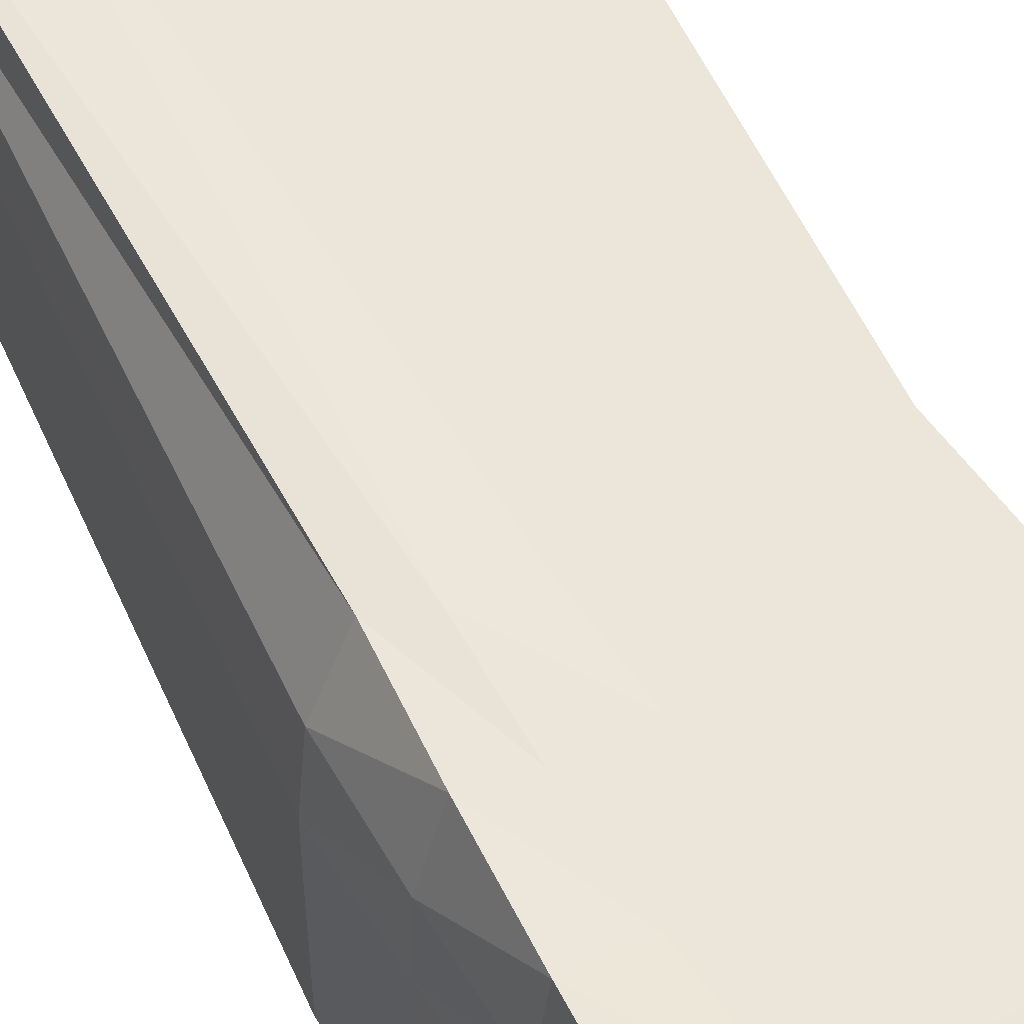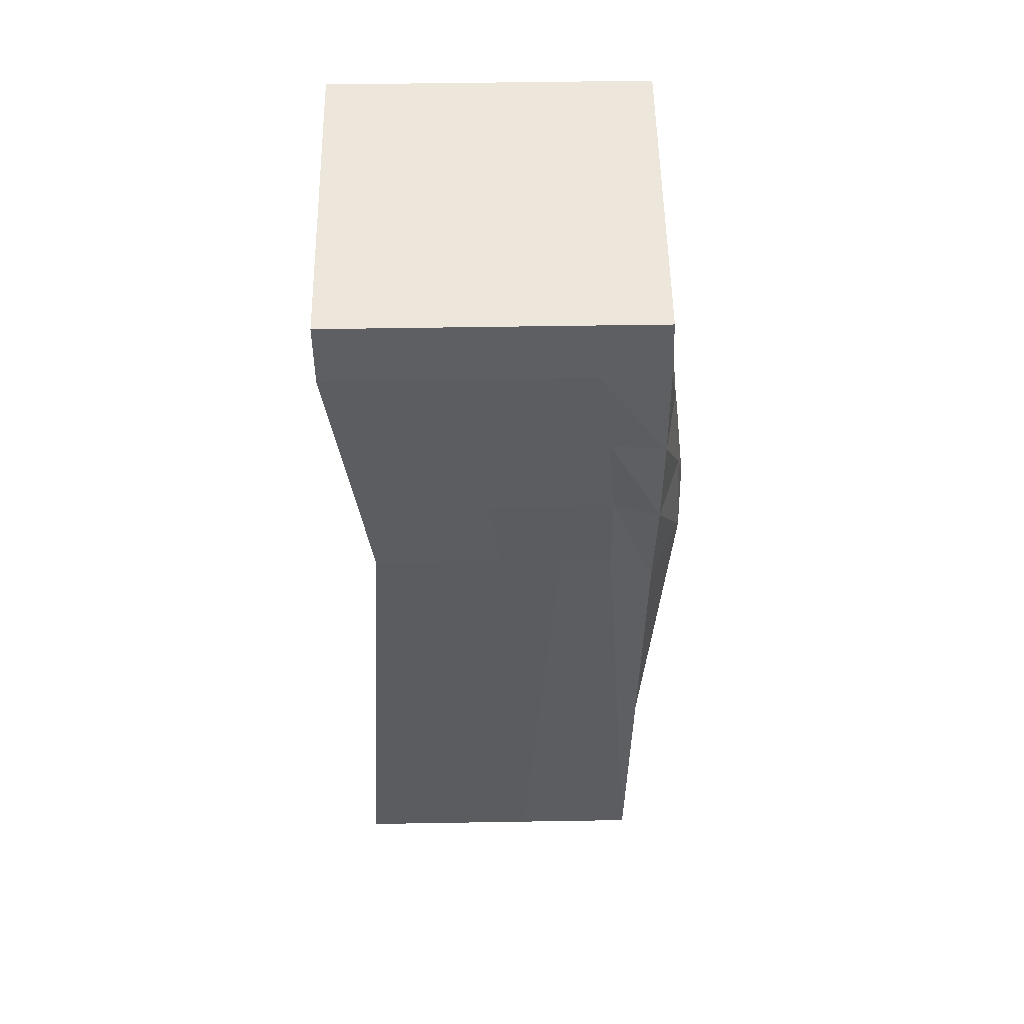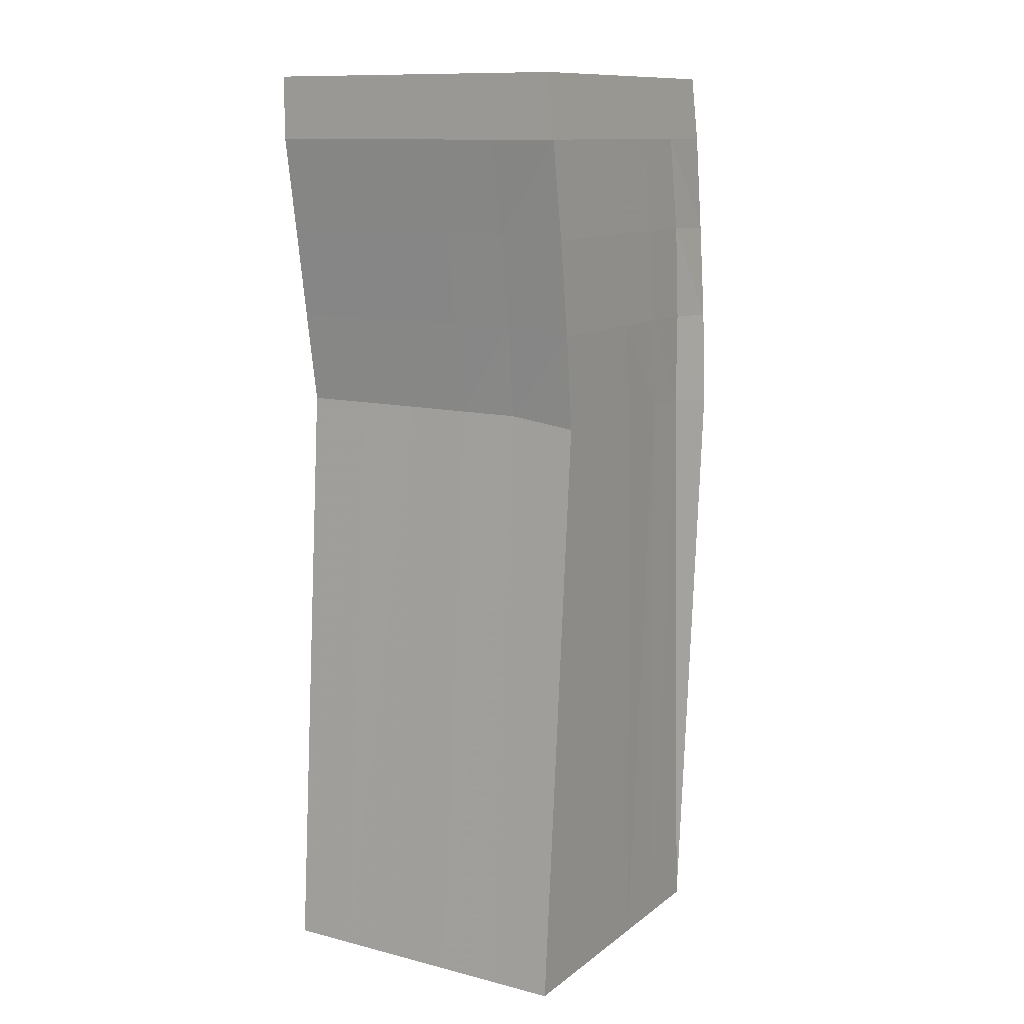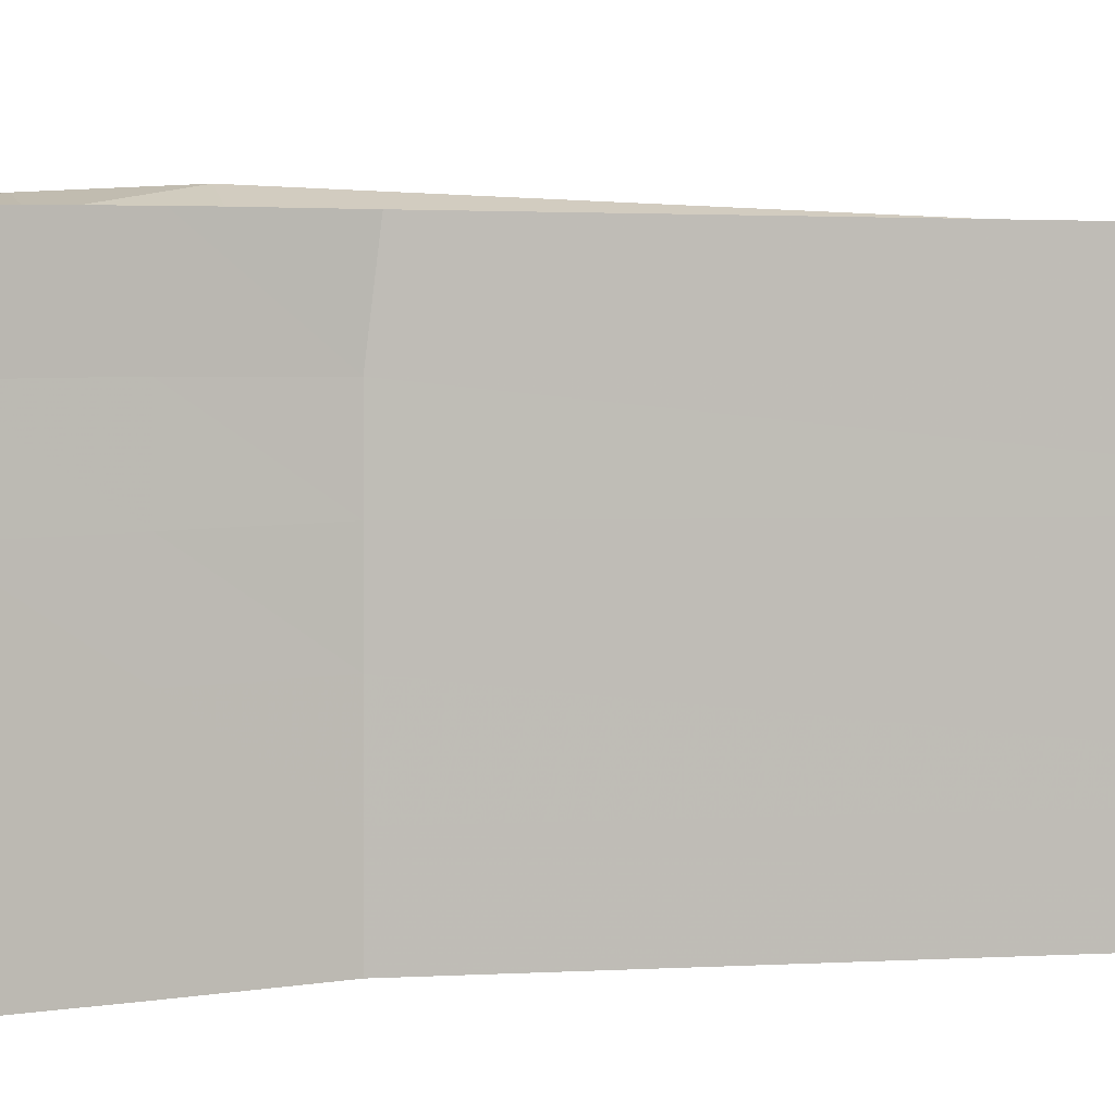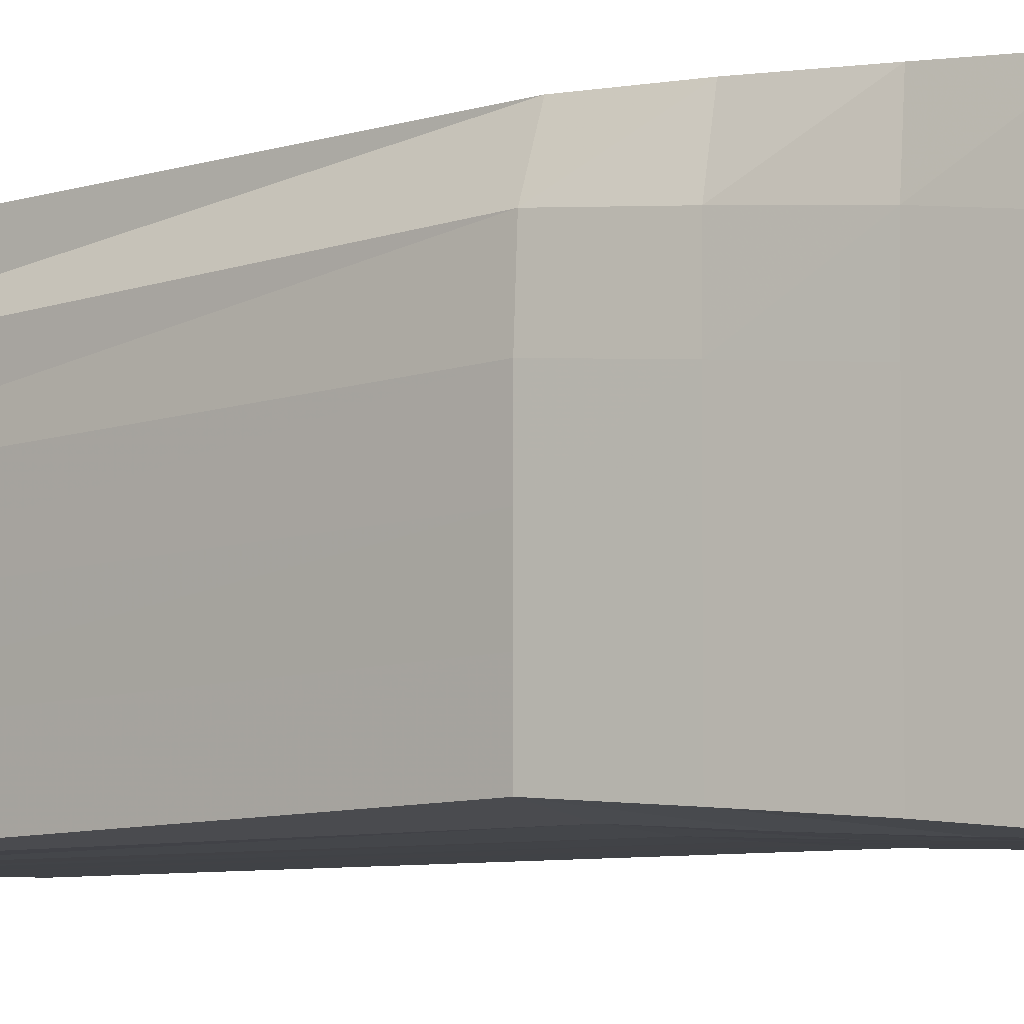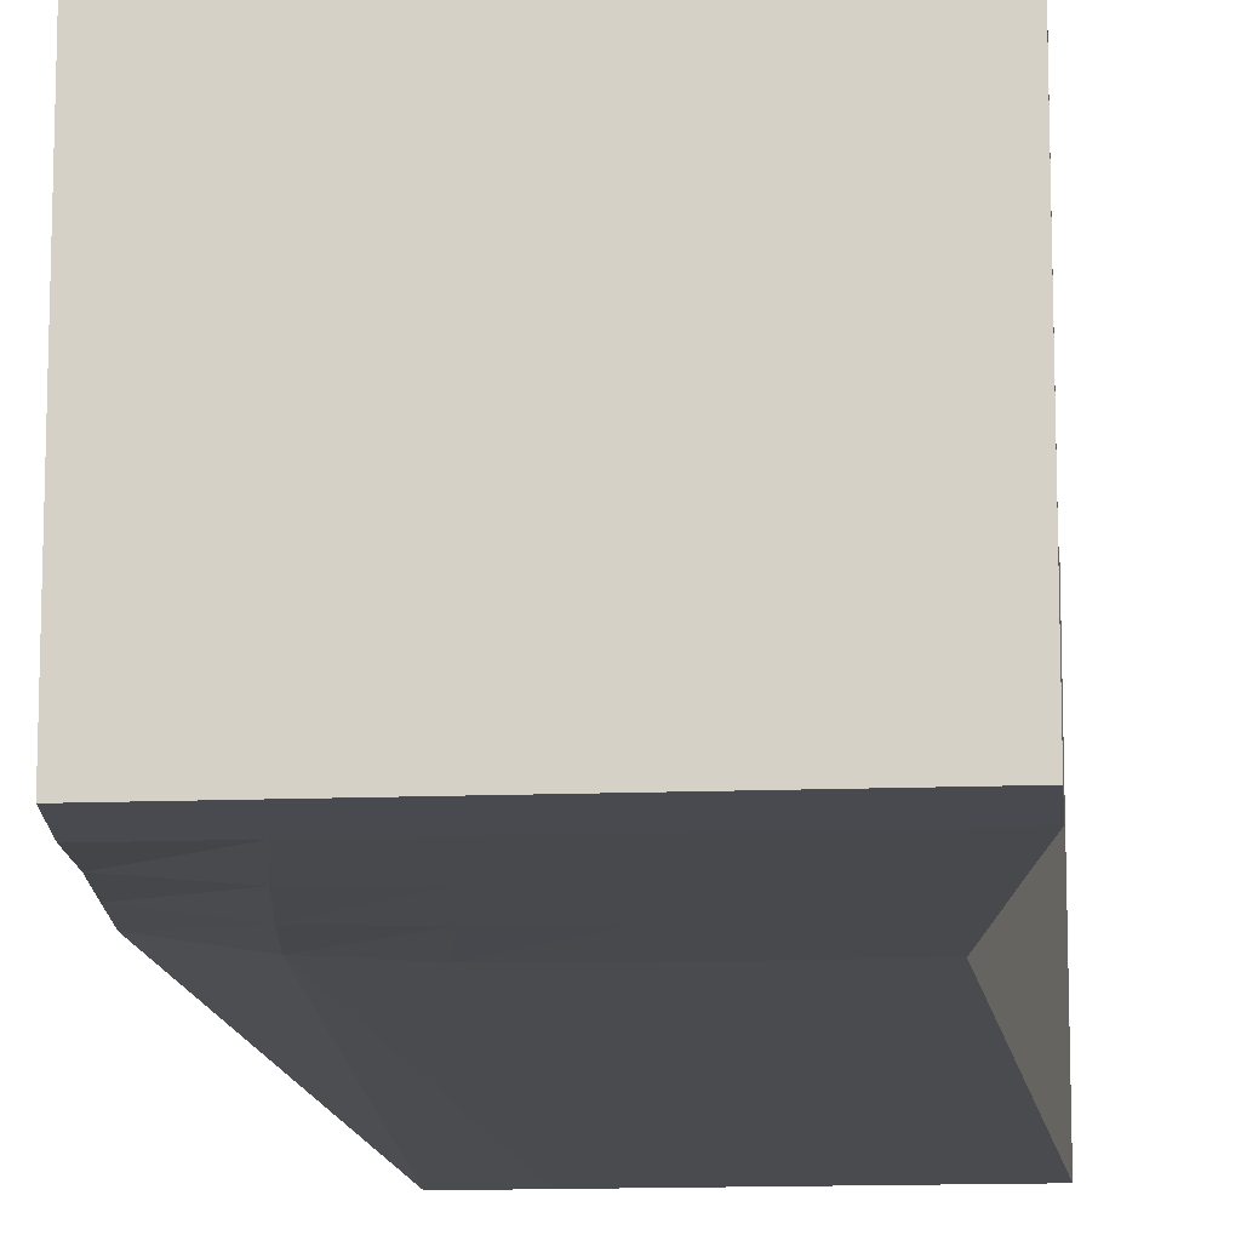
<metadata>
{"format":"obj","ext":"obj","renderer":"f3d","projection":"perspective","resolution":1024,"background":"white","views":[{"elev":55.4,"azim":152.9,"up":"+Z"},{"elev":53.9,"azim":-1.0,"up":"+Y"},{"elev":11.8,"azim":-59.0,"up":"+Y"},{"elev":3.6,"azim":-109.5,"up":"+Z"},{"elev":-6.2,"azim":126.8,"up":"+Z"},{"elev":-13.6,"azim":-174.9,"up":"+Z"}]}
</metadata>
<code>
v -1 -3 -1
v -0.6 -3 -1
v -0.2 -3 -1
v 0.2 -3 -1
v 0.6 -3 -1
v 1 -3 -1
v -0.7664 0.8512 -0.9617
v -0.3664 0.8512 -0.9617
v 0.03805 0.8518 -0.9603
v 0.4441 0.8522 -0.9552
v 0.8466 0.8484 -0.9296
v 1.242 0.8425 -0.8669
v -0.8423 1.432 -0.9764
v -0.4423 1.432 -0.9764
v -0.04232 1.432 -0.9764
v 0.3658 1.434 -0.9741
v 0.7741 1.431 -0.9618
v 1.173 1.427 -0.9058
v -0.92 2.017 -0.9883
v -0.52 2.017 -0.9883
v -0.12 2.017 -0.9883
v 0.28 2.017 -0.9883
v 0.6948 2.016 -0.9856
v 1.101 2.011 -0.9475
v -1 2.6 -1
v -0.6 2.6 -1
v -0.2 2.6 -1
v 0.2 2.6 -1
v 0.6 2.6 -1
v 1.038 2.599 -0.9997
v -1 3 -1
v -0.6 3 -1
v -0.2 3 -1
v 0.2 3 -1
v 0.6 3 -1
v 1 3 -1
v -1 -3 -0.6
v -0.6 -3 -0.6
v -0.2 -3 -0.6
v 0.2 -3 -0.6
v 0.6 -3 -0.6
v 1 -3 -0.6
v -0.7664 0.8512 -0.5617
v -0.3664 0.8512 -0.5617
v 0.03805 0.8518 -0.5603
v 0.4441 0.8522 -0.5552
v 0.8466 0.8484 -0.5296
v 1.242 0.8425 -0.4669
v -0.8423 1.432 -0.5764
v -0.4423 1.432 -0.5764
v -0.04232 1.432 -0.5764
v 0.3658 1.434 -0.5741
v 0.7741 1.431 -0.5618
v 1.173 1.427 -0.5058
v -0.92 2.017 -0.5883
v -0.52 2.017 -0.5883
v -0.12 2.017 -0.5883
v 0.28 2.017 -0.5883
v 0.6948 2.016 -0.5856
v 1.101 2.011 -0.5475
v -1 2.6 -0.6
v -0.6 2.6 -0.6
v -0.2 2.6 -0.6
v 0.2 2.6 -0.6
v 0.6 2.6 -0.6
v 1.038 2.599 -0.5997
v -1 3 -0.6
v -0.6 3 -0.6
v -0.2 3 -0.6
v 0.2 3 -0.6
v 0.6 3 -0.6
v 1 3 -0.6
v -1 -3 -0.2
v -0.6 -3 -0.2
v -0.2 -3 -0.2
v 0.2 -3 -0.2
v 0.6 -3 -0.2
v 1 -3 -0.2
v -0.7662 0.8512 -0.1613
v -0.3662 0.8512 -0.1613
v 0.03822 0.8518 -0.16
v 0.4445 0.8521 -0.1546
v 0.8474 0.8484 -0.1273
v 1.243 0.8435 -0.0642
v -0.8423 1.432 -0.1764
v -0.4423 1.432 -0.1764
v -0.04232 1.432 -0.1764
v 0.3658 1.434 -0.1741
v 0.7741 1.431 -0.1618
v 1.173 1.427 -0.1058
v -0.92 2.017 -0.1883
v -0.52 2.017 -0.1883
v -0.12 2.017 -0.1883
v 0.28 2.017 -0.1883
v 0.6948 2.016 -0.1856
v 1.101 2.011 -0.1475
v -1 2.6 -0.2
v -0.6 2.6 -0.2
v -0.2 2.6 -0.2
v 0.2 2.6 -0.2
v 0.6 2.6 -0.2
v 1.038 2.599 -0.1997
v -1 3 -0.2
v -0.6 3 -0.2
v -0.2 3 -0.2
v 0.2 3 -0.2
v 0.6 3 -0.2
v 1 3 -0.2
v -1 -3 0.2
v -0.6 -3 0.2
v -0.2 -3 0.2
v 0.2 -3 0.2
v 0.6 -3 0.2
v 1 -3 0.2
v -0.7669 0.8496 0.2383
v -0.367 0.8496 0.2383
v 0.03822 0.8521 0.2393
v 0.4403 0.85 0.2424
v 0.8491 0.8478 0.2698
v 1.242 0.8426 0.3497
v -0.8414 1.432 0.2249
v -0.4414 1.432 0.2249
v -0.04145 1.432 0.2248
v 0.3663 1.434 0.2272
v 0.7755 1.431 0.2414
v 1.175 1.429 0.3021
v -0.92 2.017 0.2117
v -0.52 2.017 0.2117
v -0.12 2.017 0.2117
v 0.28 2.017 0.2117
v 0.6948 2.016 0.2144
v 1.101 2.011 0.2525
v -1 2.6 0.2
v -0.6 2.6 0.2
v -0.2 2.6 0.2
v 0.2 2.6 0.2
v 0.6 2.6 0.2
v 1.038 2.599 0.2003
v -1 3 0.2
v -0.6 3 0.2
v -0.2 3 0.2
v 0.2 3 0.2
v 0.6 3 0.2
v 1 3 0.2
v -1 -3 0.6
v -0.6 -3 0.6
v -0.2 -3 0.6
v 0.2 -3 0.6
v 0.6 -3 0.6
v 1 -3 0.6
v -0.766 0.8489 0.6128
v -0.3661 0.8489 0.6129
v 0.03689 0.8494 0.6128
v 0.4346 0.8489 0.6052
v 0.828 0.8454 0.6173
v 1.191 0.821 0.7818
v -0.839 1.431 0.6194
v -0.439 1.431 0.6194
v -0.03909 1.431 0.6194
v 0.3673 1.433 0.6192
v 0.7691 1.432 0.6186
v 1.155 1.42 0.7287
v -0.9167 2.017 0.6173
v -0.5167 2.017 0.6173
v -0.1167 2.017 0.6173
v 0.2832 2.017 0.6172
v 0.696 2.018 0.617
v 1.098 2.013 0.6729
v -1 2.6 0.6
v -0.6 2.6 0.6
v -0.2 2.6 0.6
v 0.2 2.6 0.6
v 0.6 2.6 0.6
v 1.038 2.599 0.6003
v -1 3 0.6
v -0.6 3 0.6
v -0.2 3 0.6
v 0.2 3 0.6
v 0.6 3 0.6
v 1 3 0.6
v -1 -3 1
v -0.6 -3 1
v -0.2 -3 1
v 0.2 -3 1
v 0.6 -3 1
v 1 -3 1
v -0.7703 0.7957 1.046
v -0.3703 0.7956 1.046
v 0.03214 0.7961 1.045
v 0.4227 0.7926 1.039
v 0.7416 0.7871 1.042
v 0.997 0.7714 1.143
v -0.8427 1.394 1.052
v -0.4427 1.394 1.052
v -0.04269 1.394 1.052
v 0.3614 1.394 1.052
v 0.7296 1.389 1.05
v 1.015 1.377 1.114
v -0.9213 1.995 1.05
v -0.5213 1.995 1.05
v -0.1213 1.995 1.05
v 0.2787 1.995 1.05
v 0.6864 1.995 1.049
v 1.018 1.984 1.077
v -1.001 2.601 1.039
v -0.6013 2.601 1.039
v -0.2013 2.601 1.039
v 0.1987 2.601 1.039
v 0.5987 2.601 1.038
v 1.012 2.599 1.038
v -1 3 1
v -0.6 3 1
v -0.2 3 1
v 0.2 3 1
v 0.6 3 1
v 1 3 1
f 1 2 37
f 37 2 38
f 2 3 38
f 38 3 39
f 3 4 39
f 39 4 40
f 4 5 40
f 40 5 41
f 5 6 41
f 41 6 42
f 37 38 73
f 73 38 74
f 38 39 74
f 74 39 75
f 39 40 75
f 75 40 76
f 40 41 76
f 76 41 77
f 41 42 77
f 77 42 78
f 73 74 109
f 109 74 110
f 74 75 110
f 110 75 111
f 75 76 111
f 111 76 112
f 76 77 112
f 112 77 113
f 77 78 113
f 113 78 114
f 109 110 145
f 145 110 146
f 110 111 146
f 146 111 147
f 111 112 147
f 147 112 148
f 112 113 148
f 148 113 149
f 113 114 149
f 149 114 150
f 145 146 181
f 181 146 182
f 146 147 182
f 182 147 183
f 147 148 183
f 183 148 184
f 148 149 184
f 184 149 185
f 149 150 185
f 185 150 186
f 31 67 32
f 32 67 68
f 32 68 33
f 33 68 69
f 33 69 34
f 34 69 70
f 34 70 35
f 35 70 71
f 35 71 36
f 36 71 72
f 67 103 68
f 68 103 104
f 68 104 69
f 69 104 105
f 69 105 70
f 70 105 106
f 70 106 71
f 71 106 107
f 71 107 72
f 72 107 108
f 103 139 104
f 104 139 140
f 104 140 105
f 105 140 141
f 105 141 106
f 106 141 142
f 106 142 107
f 107 142 143
f 107 143 108
f 108 143 144
f 139 175 140
f 140 175 176
f 140 176 141
f 141 176 177
f 141 177 142
f 142 177 178
f 142 178 143
f 143 178 179
f 143 179 144
f 144 179 180
f 175 211 176
f 176 211 212
f 176 212 177
f 177 212 213
f 177 213 178
f 178 213 214
f 178 214 179
f 179 214 215
f 179 215 180
f 180 215 216
f 1 7 2
f 2 7 8
f 2 8 3
f 3 8 9
f 3 9 4
f 4 9 10
f 4 10 5
f 5 10 11
f 5 11 6
f 6 11 12
f 7 13 8
f 8 13 14
f 8 14 9
f 9 14 15
f 9 15 10
f 10 15 16
f 10 16 11
f 11 16 17
f 11 17 12
f 12 17 18
f 13 19 14
f 14 19 20
f 14 20 15
f 15 20 21
f 15 21 16
f 16 21 22
f 16 22 17
f 17 22 23
f 17 23 18
f 18 23 24
f 19 25 20
f 20 25 26
f 20 26 21
f 21 26 27
f 21 27 22
f 22 27 28
f 22 28 23
f 23 28 29
f 23 29 24
f 24 29 30
f 25 31 26
f 26 31 32
f 26 32 27
f 27 32 33
f 27 33 28
f 28 33 34
f 28 34 29
f 29 34 35
f 29 35 30
f 30 35 36
f 181 182 187
f 182 188 187
f 182 183 188
f 183 189 188
f 183 184 189
f 184 190 189
f 184 185 190
f 185 191 190
f 185 186 191
f 186 192 191
f 187 188 193
f 188 194 193
f 188 189 194
f 189 195 194
f 189 190 195
f 190 196 195
f 190 191 196
f 191 197 196
f 191 192 197
f 192 198 197
f 193 194 199
f 194 200 199
f 194 195 200
f 195 201 200
f 195 196 201
f 196 202 201
f 196 197 202
f 197 203 202
f 197 198 203
f 198 204 203
f 199 200 205
f 200 206 205
f 200 201 206
f 201 207 206
f 201 202 207
f 202 208 207
f 202 203 208
f 203 209 208
f 203 204 209
f 204 210 209
f 205 206 211
f 206 212 211
f 206 207 212
f 207 213 212
f 207 208 213
f 208 214 213
f 208 209 214
f 209 215 214
f 209 210 215
f 210 216 215
f 1 43 7
f 1 37 43
f 7 49 13
f 7 43 49
f 13 55 19
f 13 49 55
f 19 61 25
f 19 55 61
f 25 67 31
f 25 61 67
f 37 79 43
f 37 73 79
f 43 85 49
f 43 79 85
f 49 91 55
f 49 85 91
f 55 97 61
f 55 91 97
f 61 103 67
f 61 97 103
f 73 115 79
f 73 109 115
f 79 121 85
f 79 115 121
f 85 127 91
f 85 121 127
f 91 133 97
f 91 127 133
f 97 139 103
f 97 133 139
f 109 151 115
f 109 145 151
f 115 157 121
f 115 151 157
f 121 163 127
f 121 157 163
f 127 169 133
f 127 163 169
f 133 175 139
f 133 169 175
f 145 187 151
f 145 181 187
f 151 193 157
f 151 187 193
f 157 199 163
f 157 193 199
f 163 205 169
f 163 199 205
f 169 211 175
f 169 205 211
f 6 12 48
f 6 48 42
f 12 18 54
f 12 54 48
f 18 24 60
f 18 60 54
f 24 30 66
f 24 66 60
f 30 36 72
f 30 72 66
f 42 48 84
f 42 84 78
f 48 54 90
f 48 90 84
f 54 60 96
f 54 96 90
f 60 66 102
f 60 102 96
f 66 72 108
f 66 108 102
f 78 84 120
f 78 120 114
f 84 90 126
f 84 126 120
f 90 96 132
f 90 132 126
f 96 102 138
f 96 138 132
f 102 108 144
f 102 144 138
f 114 120 156
f 114 156 150
f 120 126 162
f 120 162 156
f 126 132 168
f 126 168 162
f 132 138 174
f 132 174 168
f 138 144 180
f 138 180 174
f 150 156 192
f 150 192 186
f 156 162 198
f 156 198 192
f 162 168 204
f 162 204 198
f 168 174 210
f 168 210 204
f 174 180 216
f 174 216 210

</code>
